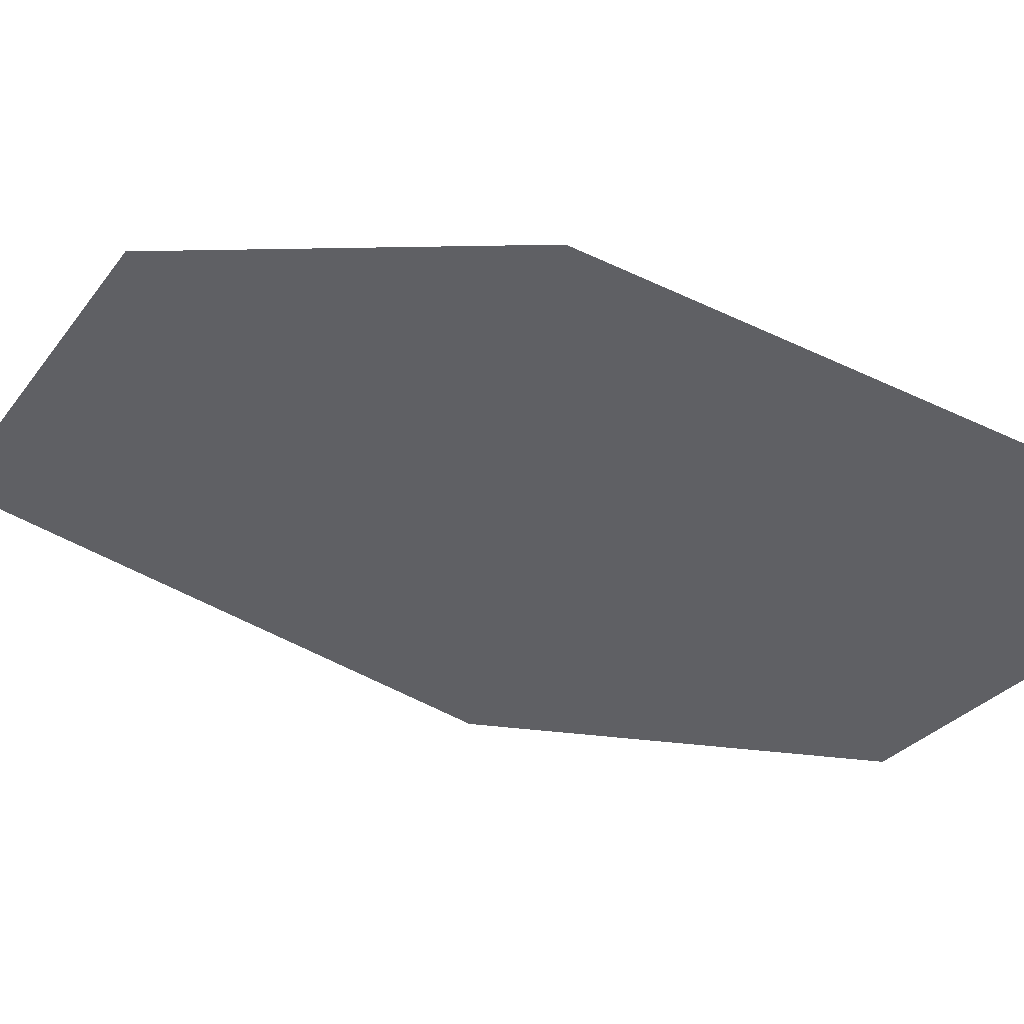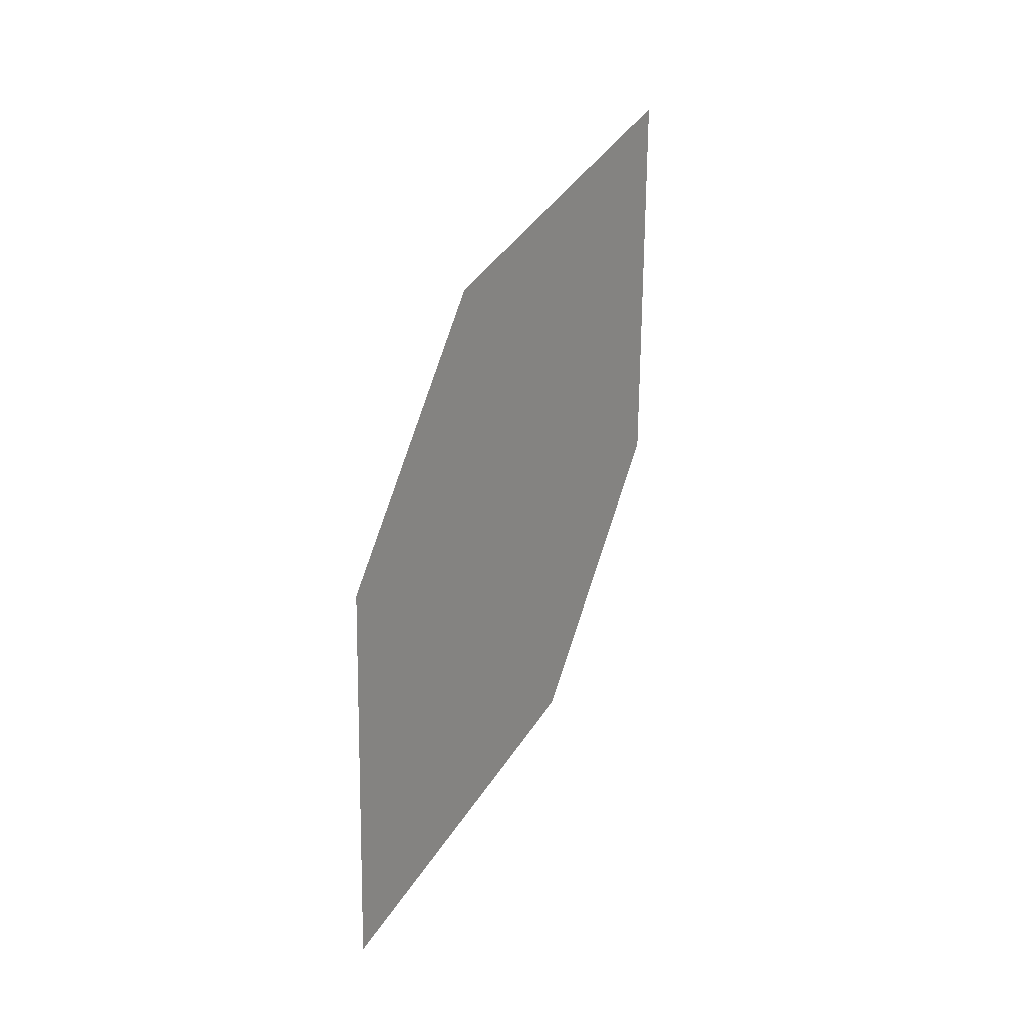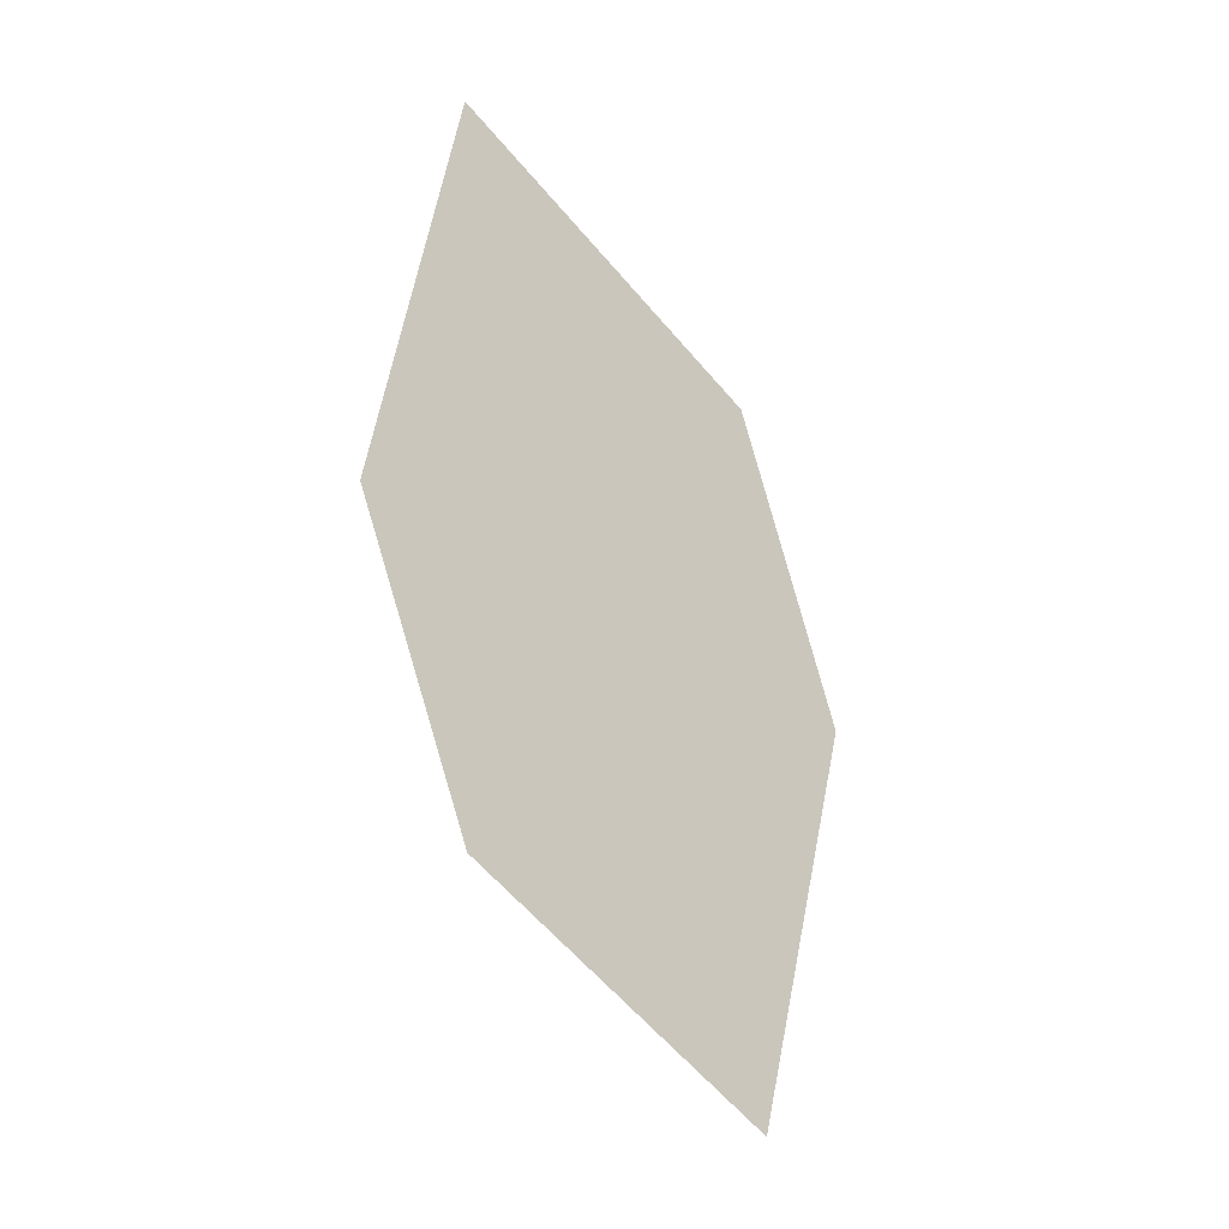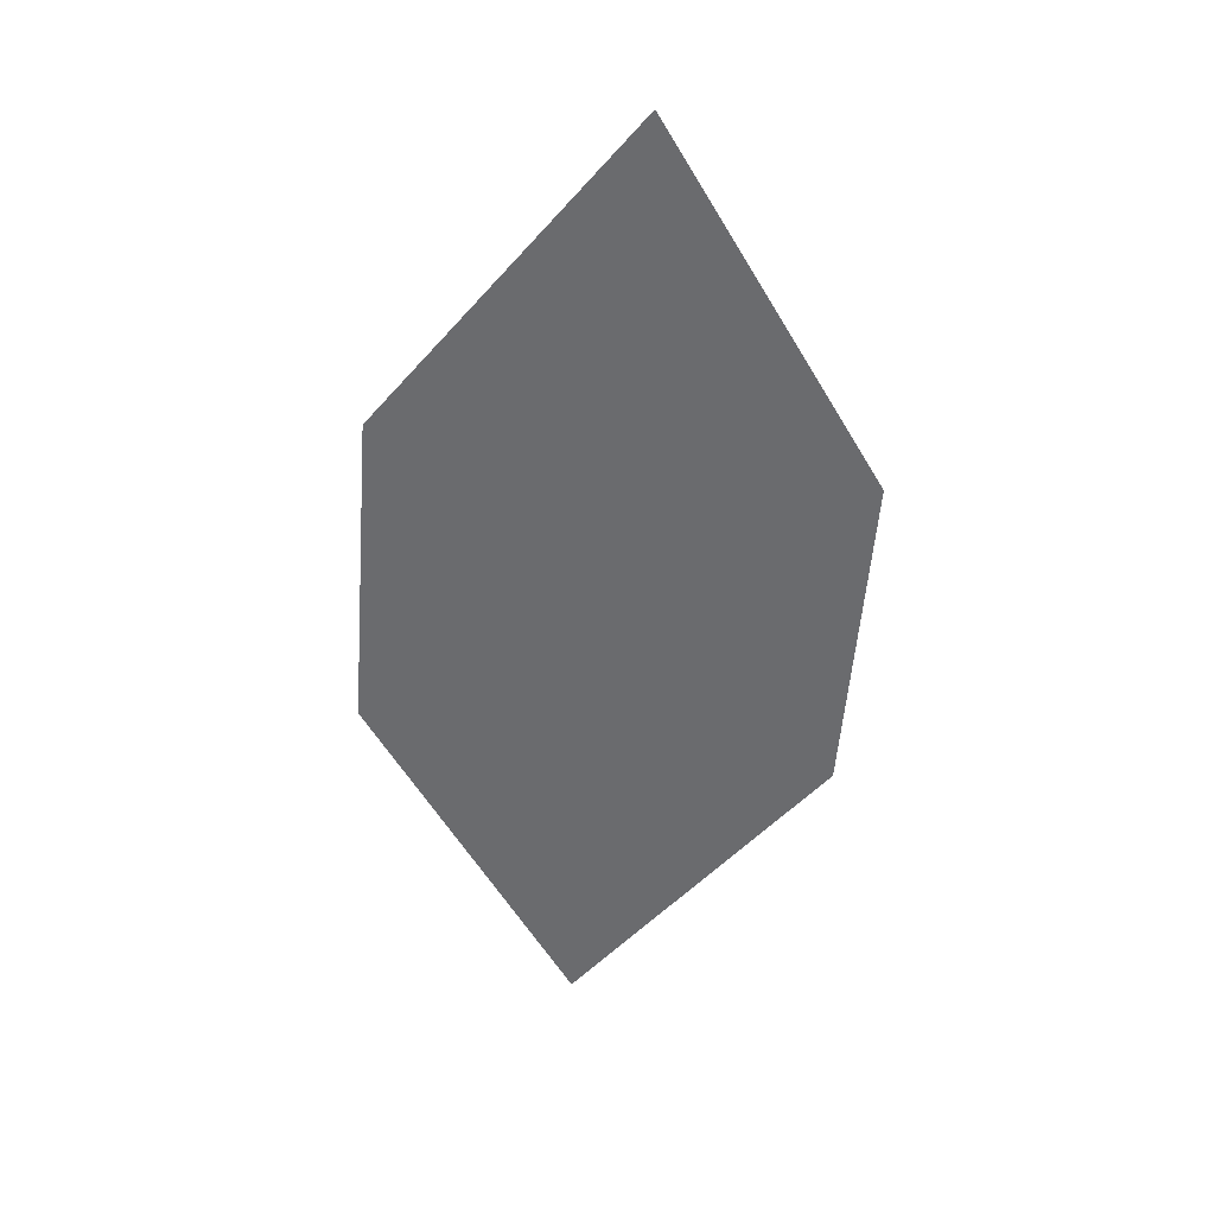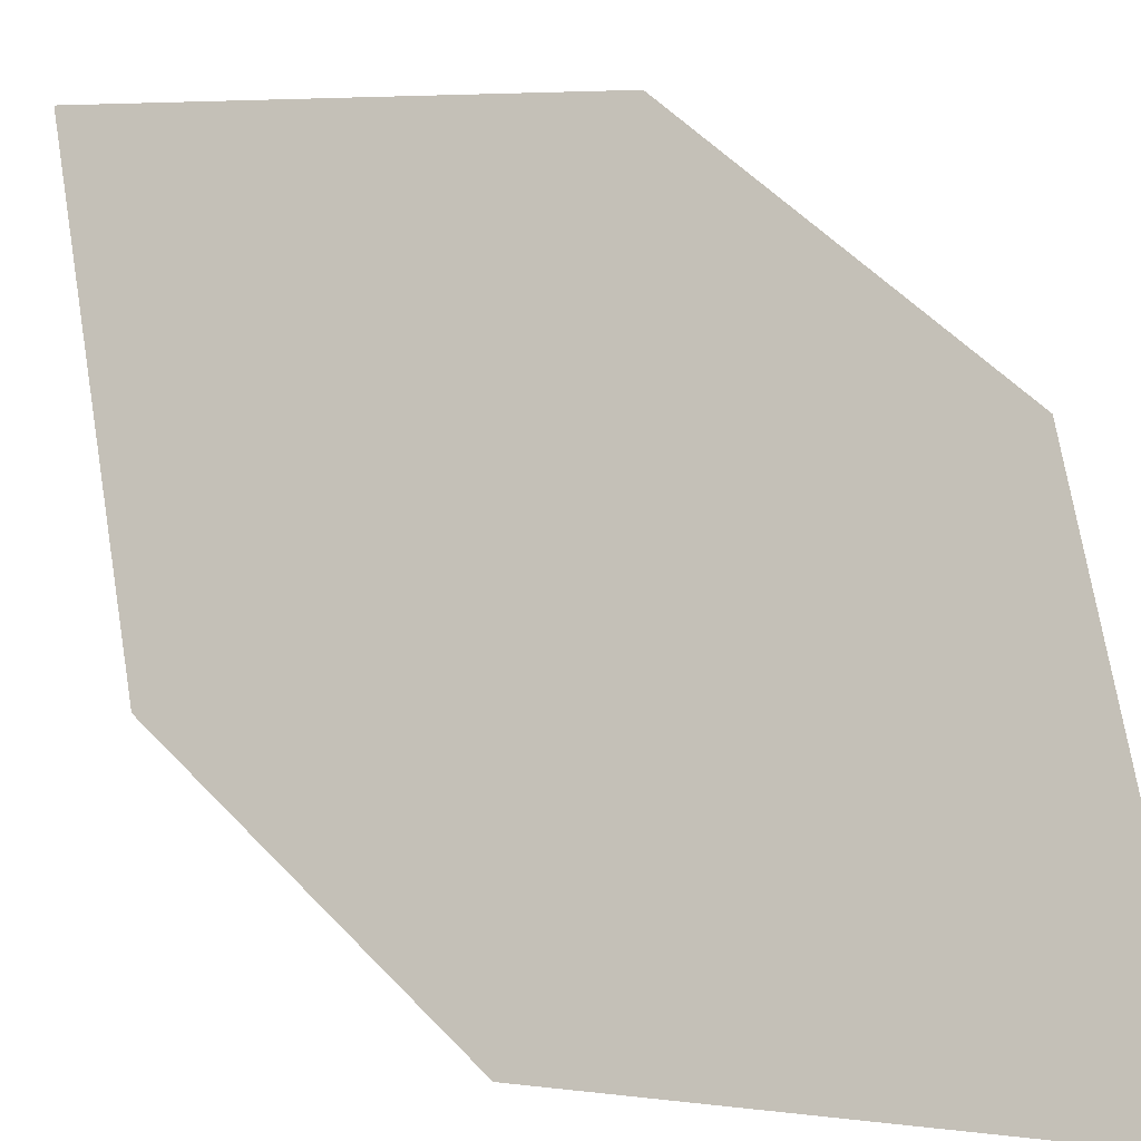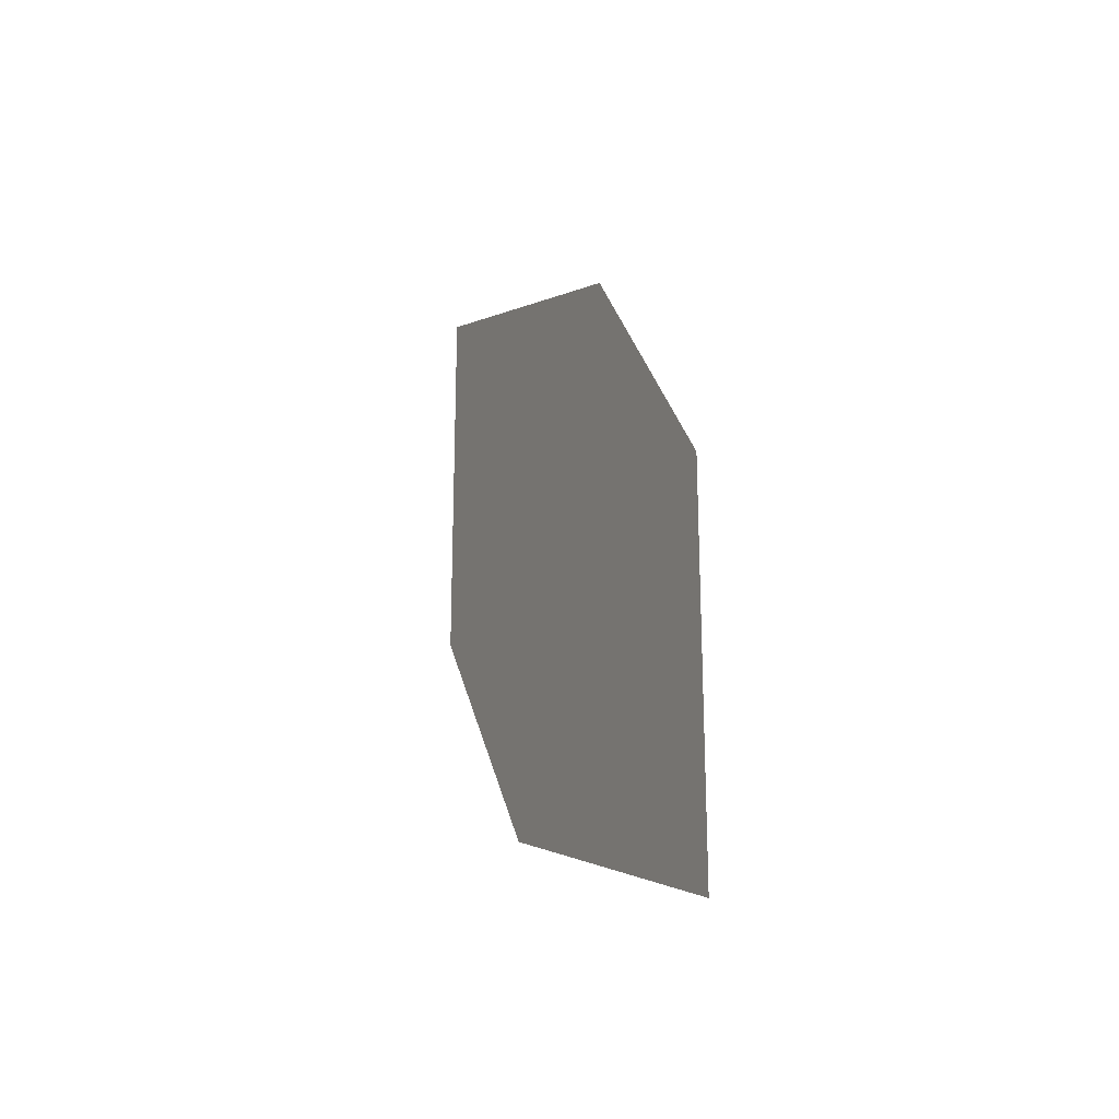
<metadata>
{"format":"obj","ext":"obj","renderer":"f3d","projection":"perspective","resolution":1024,"background":"white","views":[{"elev":-28.6,"azim":123.6,"up":"+Z"},{"elev":-13.0,"azim":99.6,"up":"+Y"},{"elev":7.0,"azim":-58.5,"up":"+Y"},{"elev":18.1,"azim":168.6,"up":"+Y"},{"elev":74.3,"azim":-42.1,"up":"+Z"},{"elev":-66.7,"azim":-126.8,"up":"+Y"}]}
</metadata>
<code>
o leaves.003
v 0.1435 0.1147 0.6201
v 0.1167 0.07313 0.6251
v 0.1452 -0.000768 0.659
v 0.1714 0.07928 0.641
v 0.172 0.04079 0.654
v 0.1173 0.03464 0.6381
f 1 2 6 3
f 1 3 5 4

</code>
